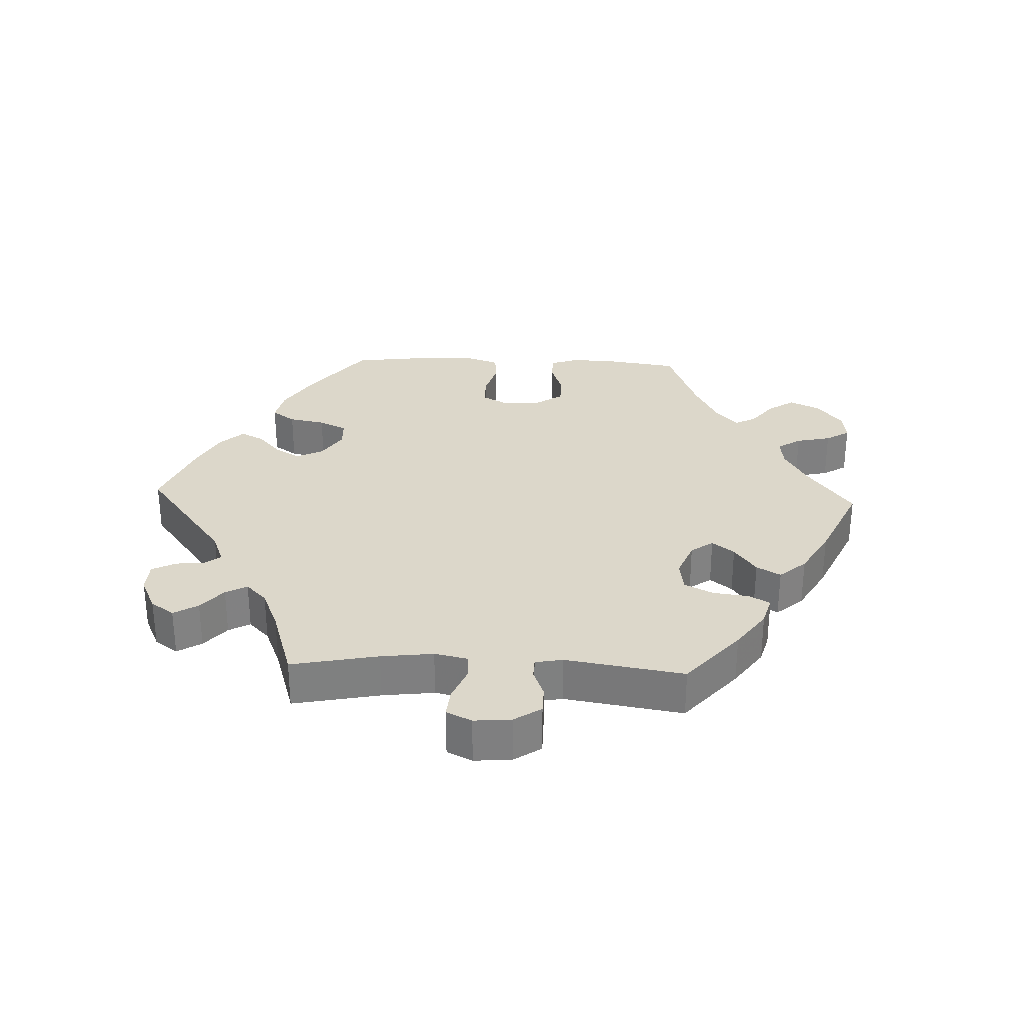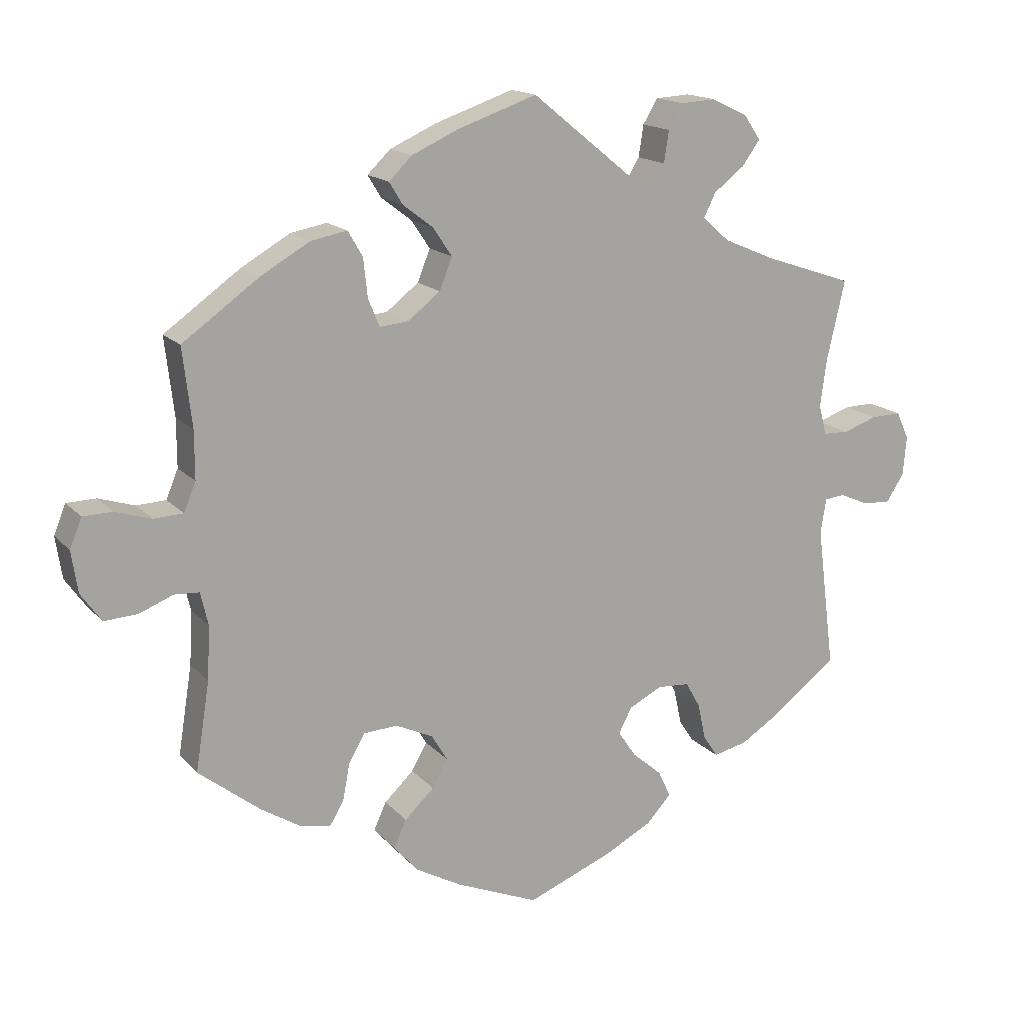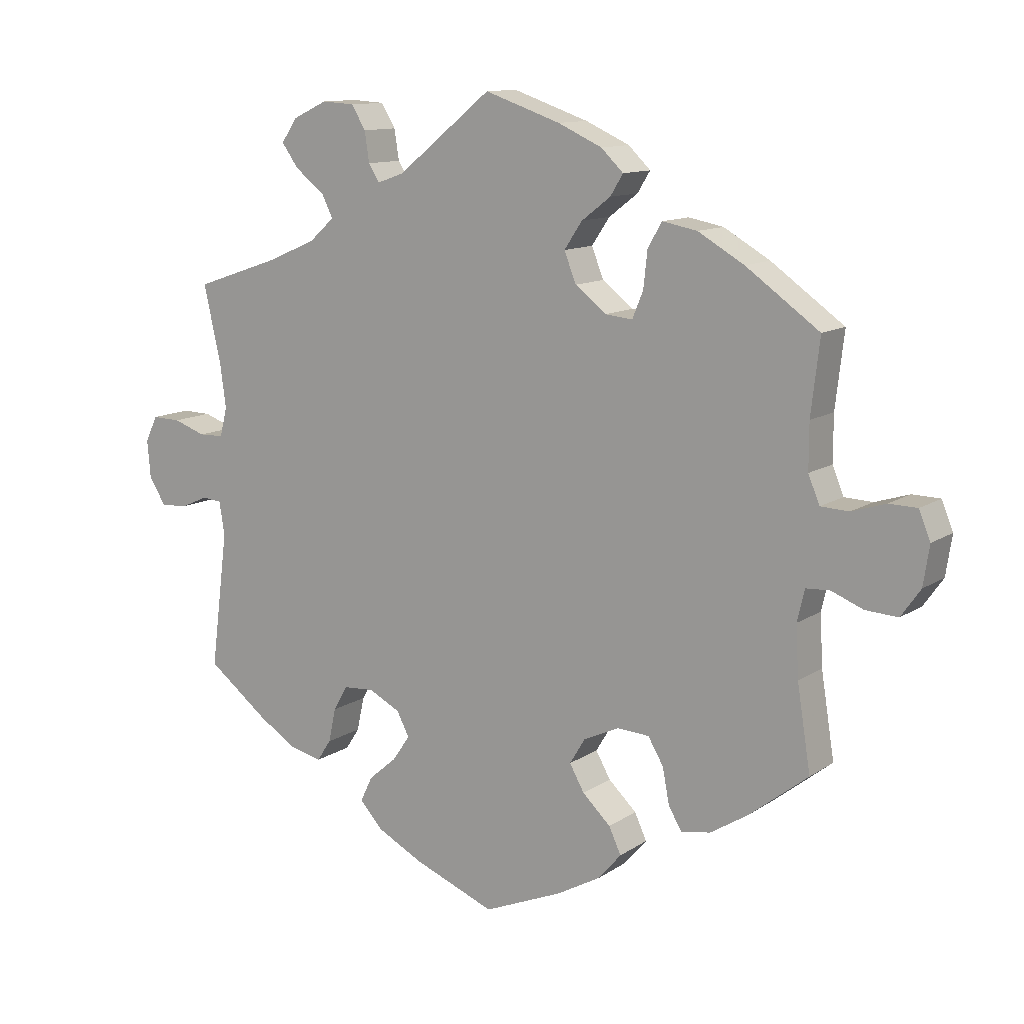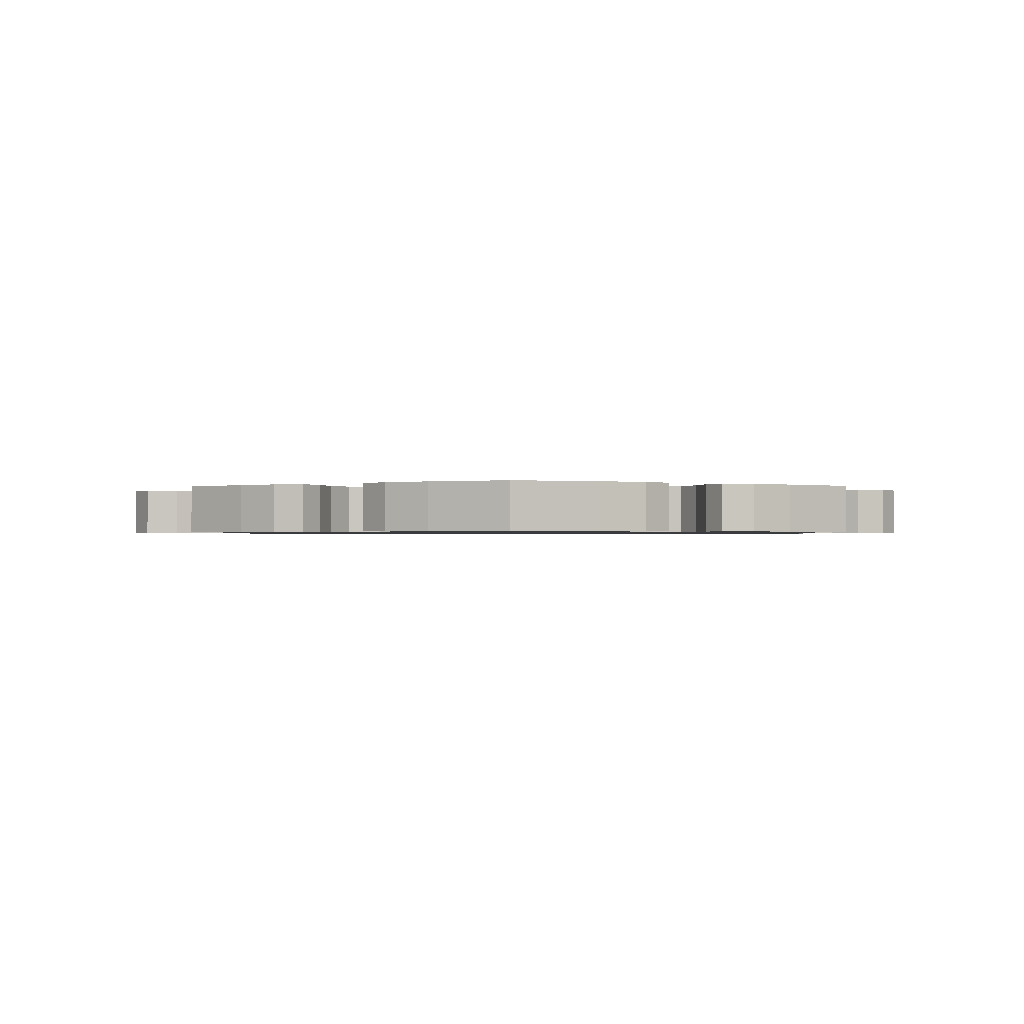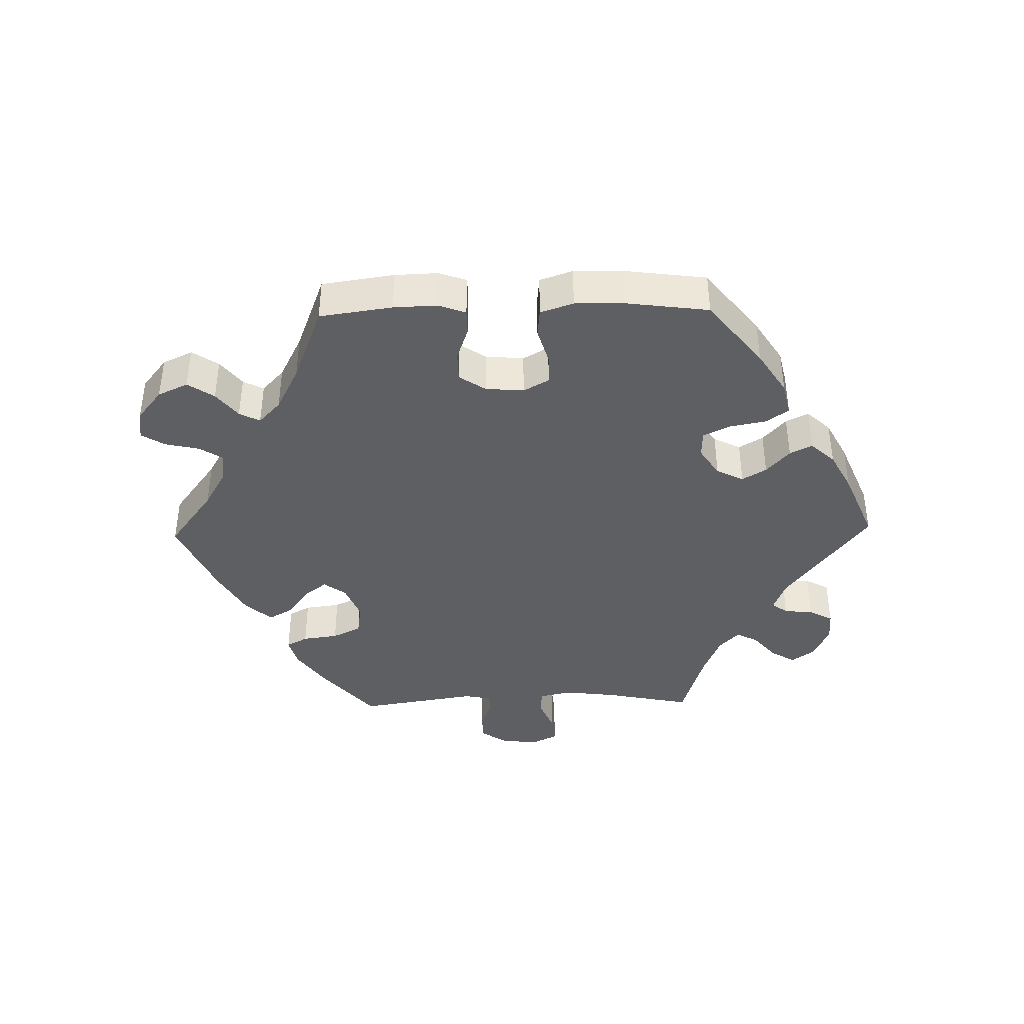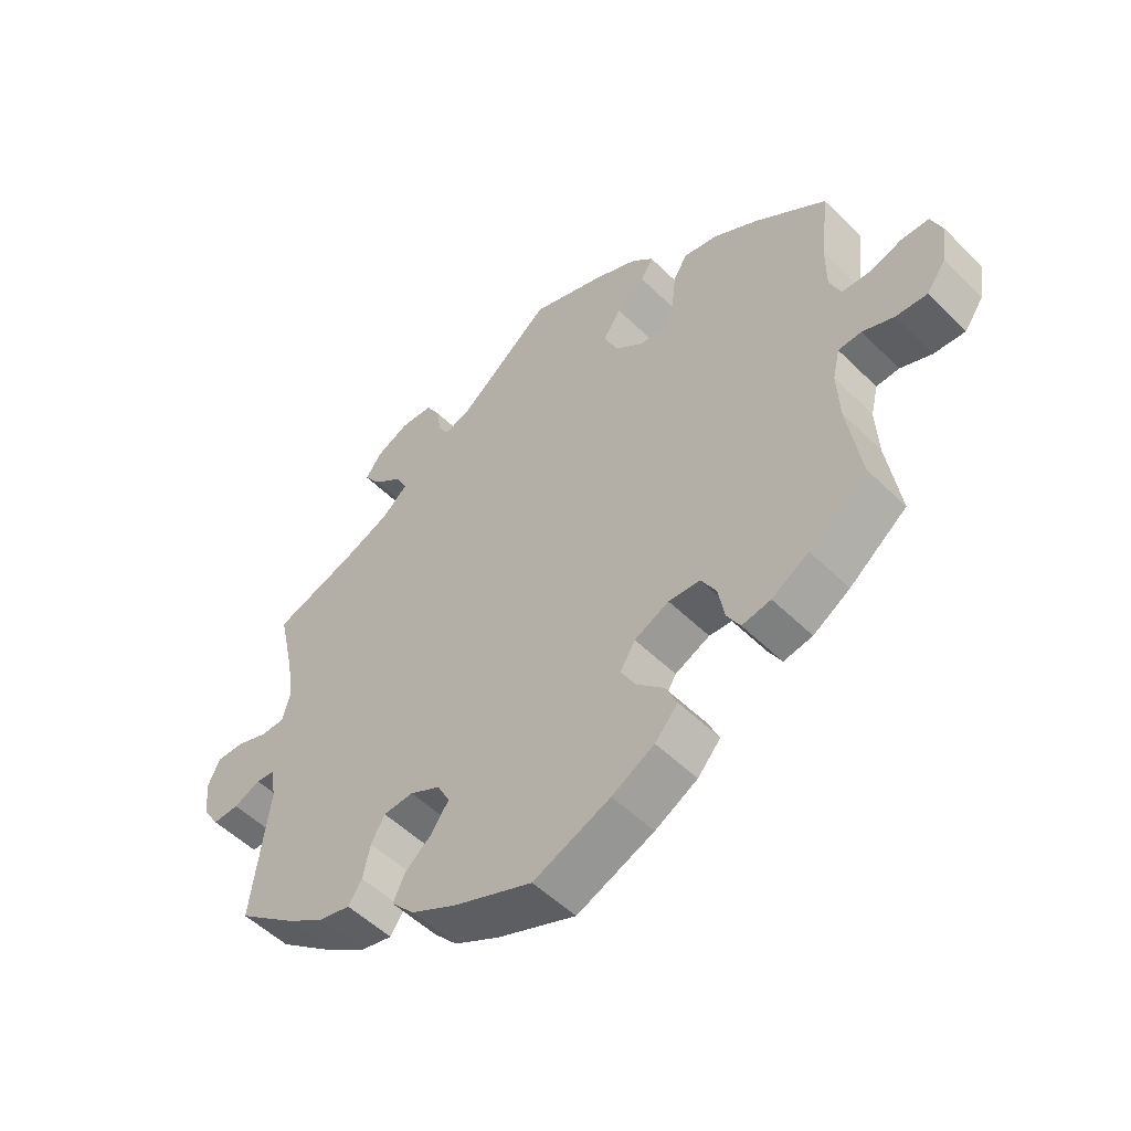
<metadata>
{"format":"obj","ext":"obj","renderer":"f3d","projection":"perspective","resolution":1024,"background":"white","views":[{"elev":30.5,"azim":-27.6,"up":"+Y"},{"elev":15.9,"azim":153.4,"up":"+Z"},{"elev":11.8,"azim":33.3,"up":"+Z"},{"elev":-0.9,"azim":-178.1,"up":"+Y"},{"elev":-40.6,"azim":151.3,"up":"+Y"},{"elev":-52.1,"azim":43.4,"up":"+Z"}]}
</metadata>
<code>
v -0.475 0.07 -0.085
v -0.483 0.07 -0.035
v -0.512 0.07 -0.032
v -0.553 0.07 -0.05
v -0.593 0.07 -0.052
v -0.618 0.07 -0.013
v -0.623 0.07 0.043
v -0.605 0.07 0.082
v -0.562 0.07 0.081
v -0.514 0.07 0.064
v -0.477 0.07 0.065
v -0.466 0.07 0.108
v -0.475 0.07 0.175
v -0.501 0.07 0.289
v -0.374 0.07 0.332
v -0.301 0.07 0.363
v -0.263 0.07 0.397
v -0.28 0.07 0.431
v -0.324 0.07 0.465
v -0.349 0.07 0.5
v -0.325 0.07 0.535
v -0.274 0.07 0.559
v -0.225 0.07 0.556
v -0.204 0.07 0.521
v -0.197 0.07 0.476
v -0.181 0.07 0.45
v -0.141 0.07 0.464
v 0 0.07 0.578
v 0.113 0.07 0.539
v 0.179 0.07 0.509
v 0.212 0.07 0.477
v 0.193 0.07 0.446
v 0.15 0.07 0.413
v 0.123 0.07 0.373
v 0.141 0.07 0.328
v 0.187 0.07 0.292
v 0.228 0.07 0.288
v 0.244 0.07 0.327
v 0.25 0.07 0.382
v 0.271 0.07 0.418
v 0.323 0.07 0.408
v 0.392 0.07 0.368
v 0.501 0.07 0.29
v 0.488 0.07 0.179
v 0.488 0.07 0.111
v 0.505 0.07 0.07
v 0.547 0.07 0.068
v 0.598 0.07 0.084
v 0.64 0.07 0.083
v 0.657 0.07 0.041
v 0.648 0.07 -0.018
v 0.619 0.07 -0.059
v 0.571 0.07 -0.056
v 0.523 0.07 -0.037
v 0.488 0.07 -0.039
v 0.477 0.07 -0.086
v 0.481 0.07 -0.162
v 0.501 0.07 -0.288
v 0.413 0.07 -0.357
v 0.357 0.07 -0.392
v 0.313 0.07 -0.4
v 0.293 0.07 -0.366
v 0.283 0.07 -0.313
v 0.26 0.07 -0.274
v 0.212 0.07 -0.271
v 0.159 0.07 -0.296
v 0.136 0.07 -0.334
v 0.158 0.07 -0.373
v 0.2 0.07 -0.413
v 0.218 0.07 -0.452
v 0.183 0.07 -0.492
v 0.118 0.07 -0.528
v 0 0.07 -0.577
v -0.121 0.07 -0.529
v -0.19 0.07 -0.493
v -0.225 0.07 -0.455
v -0.207 0.07 -0.417
v -0.165 0.07 -0.381
v -0.139 0.07 -0.343
v -0.158 0.07 -0.307
v -0.205 0.07 -0.283
v -0.251 0.07 -0.286
v -0.272 0.07 -0.323
v -0.283 0.07 -0.374
v -0.304 0.07 -0.406
v -0.352 0.07 -0.395
v -0.409 0.07 -0.359
v -0.501 0.07 -0.288
v -0.475 0 -0.085
v -0.483 0 -0.035
v -0.512 0 -0.032
v -0.553 0 -0.05
v -0.593 0 -0.052
v -0.618 0 -0.013
v -0.623 0 0.043
v -0.605 0 0.082
v -0.562 0 0.081
v -0.514 0 0.064
v -0.477 0 0.065
v -0.466 0 0.108
v -0.475 0 0.175
v -0.501 0 0.289
v -0.374 0 0.332
v -0.301 0 0.363
v -0.263 0 0.397
v -0.28 0 0.431
v -0.324 0 0.465
v -0.349 0 0.5
v -0.325 0 0.535
v -0.274 0 0.559
v -0.225 0 0.556
v -0.204 0 0.521
v -0.197 0 0.476
v -0.181 0 0.45
v -0.141 0 0.464
v 0 0 0.578
v 0.113 0 0.539
v 0.179 0 0.509
v 0.212 0 0.477
v 0.193 0 0.446
v 0.15 0 0.413
v 0.123 0 0.373
v 0.141 0 0.328
v 0.187 0 0.292
v 0.228 0 0.288
v 0.244 0 0.327
v 0.25 0 0.382
v 0.271 0 0.418
v 0.323 0 0.408
v 0.392 0 0.368
v 0.501 0 0.29
v 0.488 0 0.179
v 0.488 0 0.111
v 0.505 0 0.07
v 0.547 0 0.068
v 0.598 0 0.084
v 0.64 0 0.083
v 0.657 0 0.041
v 0.648 0 -0.018
v 0.619 0 -0.059
v 0.571 0 -0.056
v 0.523 0 -0.037
v 0.488 0 -0.039
v 0.477 0 -0.086
v 0.481 0 -0.162
v 0.501 0 -0.288
v 0.413 0 -0.357
v 0.357 0 -0.392
v 0.313 0 -0.4
v 0.293 0 -0.366
v 0.283 0 -0.313
v 0.26 0 -0.274
v 0.212 0 -0.271
v 0.159 0 -0.296
v 0.136 0 -0.334
v 0.158 0 -0.373
v 0.2 0 -0.413
v 0.218 0 -0.452
v 0.183 0 -0.492
v 0.118 0 -0.528
v 0 0 -0.577
v -0.121 0 -0.529
v -0.19 0 -0.493
v -0.225 0 -0.455
v -0.207 0 -0.417
v -0.165 0 -0.381
v -0.139 0 -0.343
v -0.158 0 -0.307
v -0.205 0 -0.283
v -0.251 0 -0.286
v -0.272 0 -0.323
v -0.283 0 -0.374
v -0.304 0 -0.406
v -0.352 0 -0.395
v -0.409 0 -0.359
v -0.501 0 -0.288
f 87 88 1
f 86 87 1 2
f 83 84 85 86
f 82 83 86 2
f 81 82 2
f 80 81 2
f 75 76 77 78
f 75 78 79
f 74 75 79
f 73 74 79
f 72 73 79 80
f 68 69 70 71
f 67 68 71 72
f 60 61 62 63
f 60 63 64
f 57 58 59 60
f 56 57 60 64
f 55 56 64 65
f 51 52 53 54
f 51 54 55
f 50 51 55
f 47 48 49 50
f 46 47 50 55
f 45 46 55 65
f 41 42 43 44
f 38 39 40 41
f 37 38 41 44
f 36 37 44 45
f 30 31 32 33
f 30 33 34
f 27 28 29 30
f 26 27 30 34
f 22 23 24 25
f 22 25 26
f 21 22 26
f 18 19 20 21
f 17 18 21 26
f 16 17 26 34
f 13 14 15
f 12 13 15 16
f 11 12 16 34
f 7 8 9 10
f 7 10 11
f 6 7 11
f 3 4 5 6
f 2 3 6 11
f 67 72 80 2
f 36 45 65 66
f 35 36 66 67
f 34 35 67
f 2 11 34 67
f 89 176 175
f 90 89 175 174
f 174 173 172 171
f 90 174 171 170
f 90 170 169
f 90 169 168
f 166 165 164 163
f 167 166 163
f 167 163 162
f 167 162 161
f 168 167 161 160
f 159 158 157 156
f 160 159 156 155
f 151 150 149 148
f 152 151 148
f 148 147 146 145
f 152 148 145 144
f 153 152 144 143
f 142 141 140 139
f 143 142 139
f 143 139 138
f 138 137 136 135
f 143 138 135 134
f 153 143 134 133
f 132 131 130 129
f 129 128 127 126
f 132 129 126 125
f 133 132 125 124
f 121 120 119 118
f 122 121 118
f 118 117 116 115
f 122 118 115 114
f 113 112 111 110
f 114 113 110
f 114 110 109
f 109 108 107 106
f 114 109 106 105
f 122 114 105 104
f 103 102 101
f 104 103 101 100
f 122 104 100 99
f 98 97 96 95
f 99 98 95
f 99 95 94
f 94 93 92 91
f 99 94 91 90
f 90 168 160 155
f 154 153 133 124
f 155 154 124 123
f 155 123 122
f 155 122 99 90
f 1 89 90 2
f 2 90 91 3
f 3 91 92 4
f 4 92 93 5
f 5 93 94 6
f 6 94 95 7
f 7 95 96 8
f 8 96 97 9
f 9 97 98 10
f 10 98 99 11
f 11 99 100 12
f 12 100 101 13
f 13 101 102 14
f 14 102 103 15
f 15 103 104 16
f 16 104 105 17
f 17 105 106 18
f 18 106 107 19
f 19 107 108 20
f 20 108 109 21
f 21 109 110 22
f 22 110 111 23
f 23 111 112 24
f 24 112 113 25
f 25 113 114 26
f 26 114 115 27
f 27 115 116 28
f 28 116 117 29
f 29 117 118 30
f 30 118 119 31
f 31 119 120 32
f 32 120 121 33
f 33 121 122 34
f 34 122 123 35
f 35 123 124 36
f 36 124 125 37
f 37 125 126 38
f 38 126 127 39
f 39 127 128 40
f 40 128 129 41
f 41 129 130 42
f 42 130 131 43
f 43 131 132 44
f 44 132 133 45
f 45 133 134 46
f 46 134 135 47
f 47 135 136 48
f 48 136 137 49
f 49 137 138 50
f 50 138 139 51
f 51 139 140 52
f 52 140 141 53
f 53 141 142 54
f 54 142 143 55
f 55 143 144 56
f 56 144 145 57
f 57 145 146 58
f 58 146 147 59
f 59 147 148 60
f 60 148 149 61
f 61 149 150 62
f 62 150 151 63
f 63 151 152 64
f 64 152 153 65
f 65 153 154 66
f 66 154 155 67
f 67 155 156 68
f 68 156 157 69
f 69 157 158 70
f 70 158 159 71
f 71 159 160 72
f 72 160 161 73
f 73 161 162 74
f 74 162 163 75
f 75 163 164 76
f 76 164 165 77
f 77 165 166 78
f 78 166 167 79
f 79 167 168 80
f 80 168 169 81
f 81 169 170 82
f 82 170 171 83
f 83 171 172 84
f 84 172 173 85
f 85 173 174 86
f 86 174 175 87
f 87 175 176 88
f 88 176 89 1

</code>
